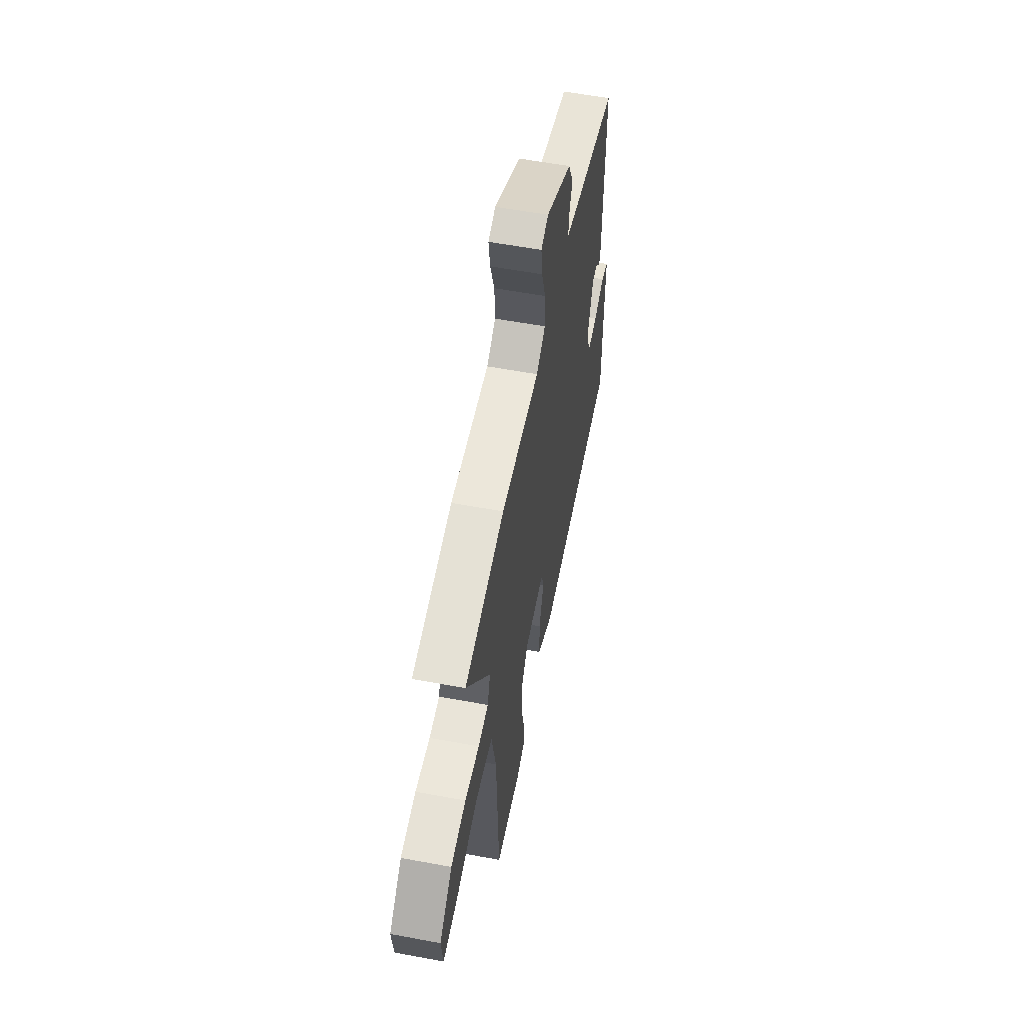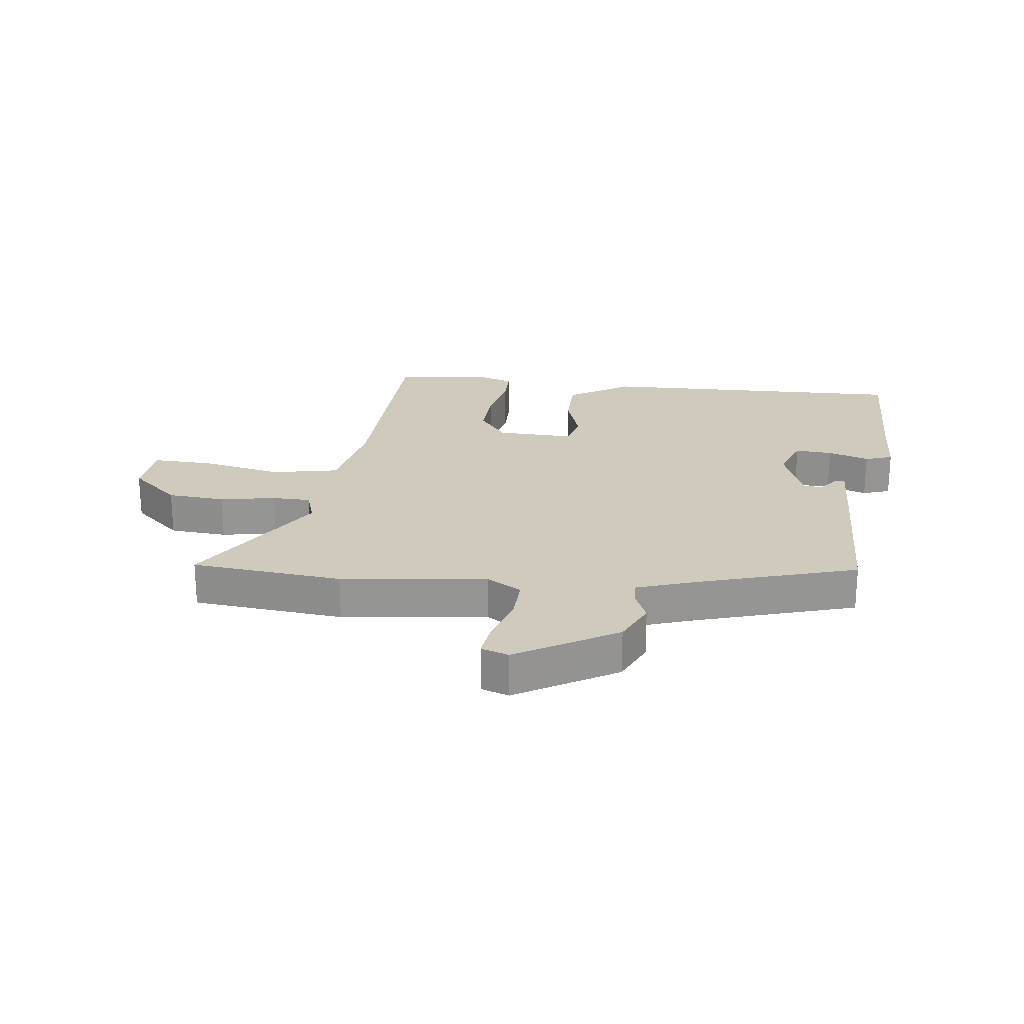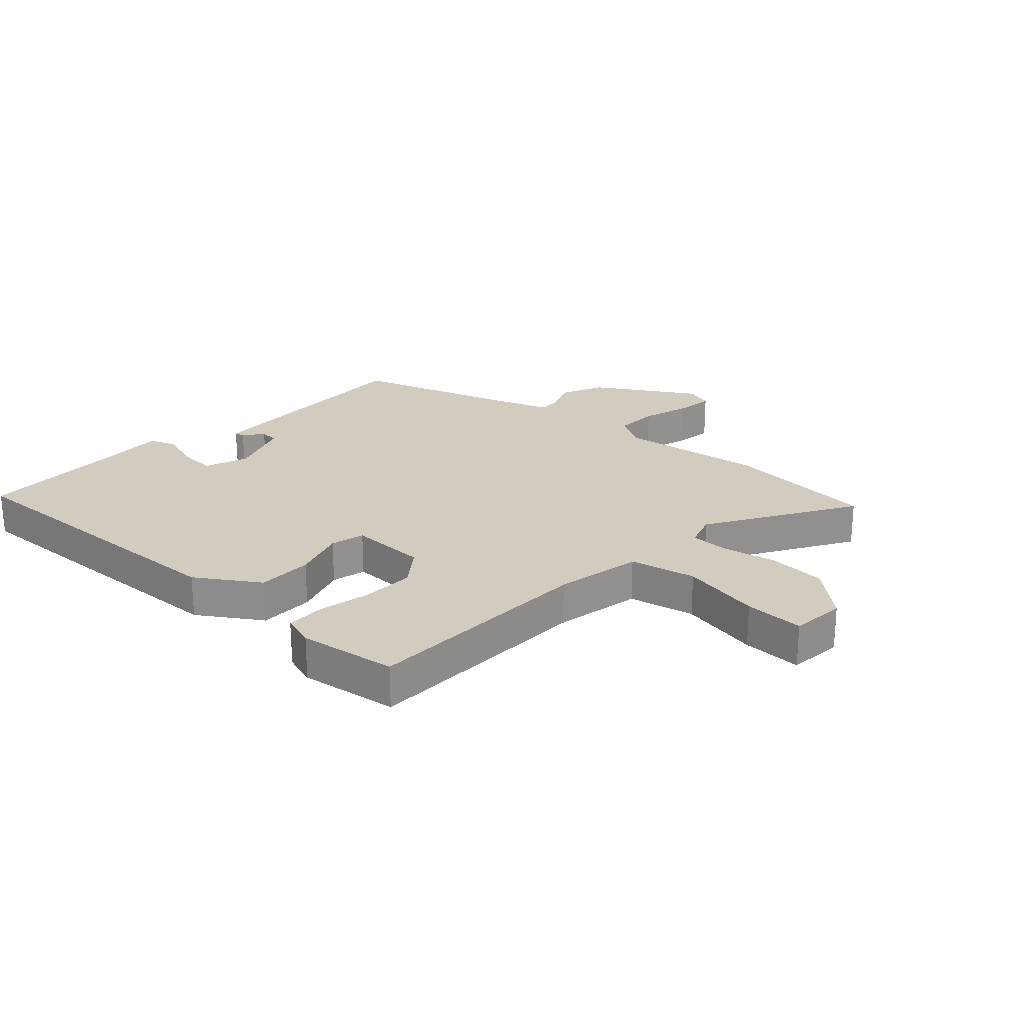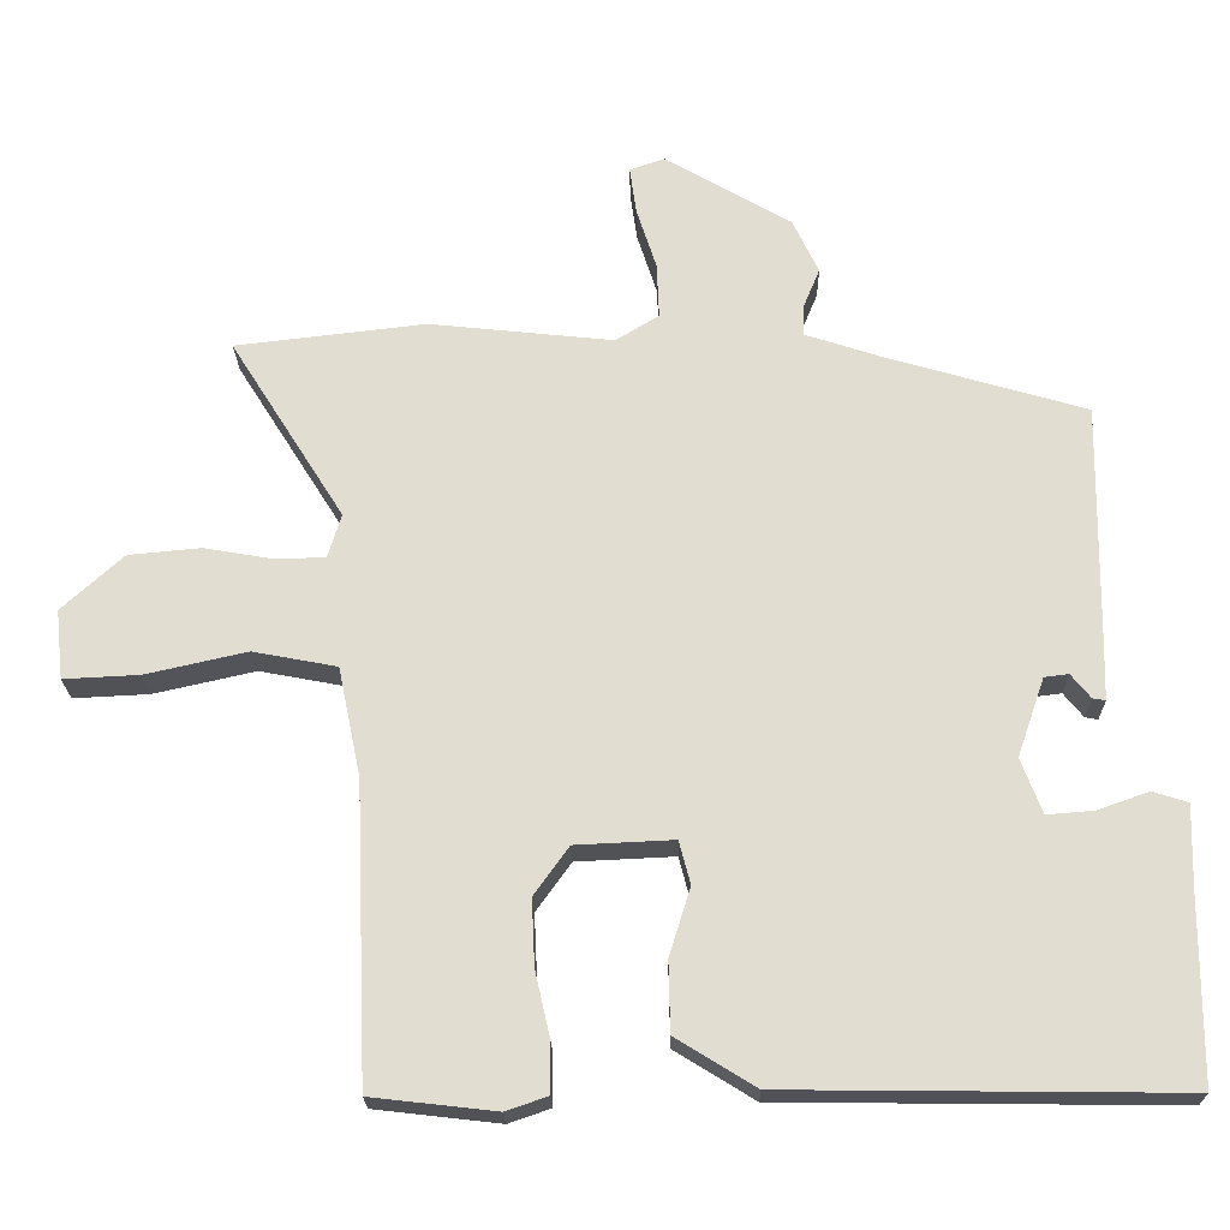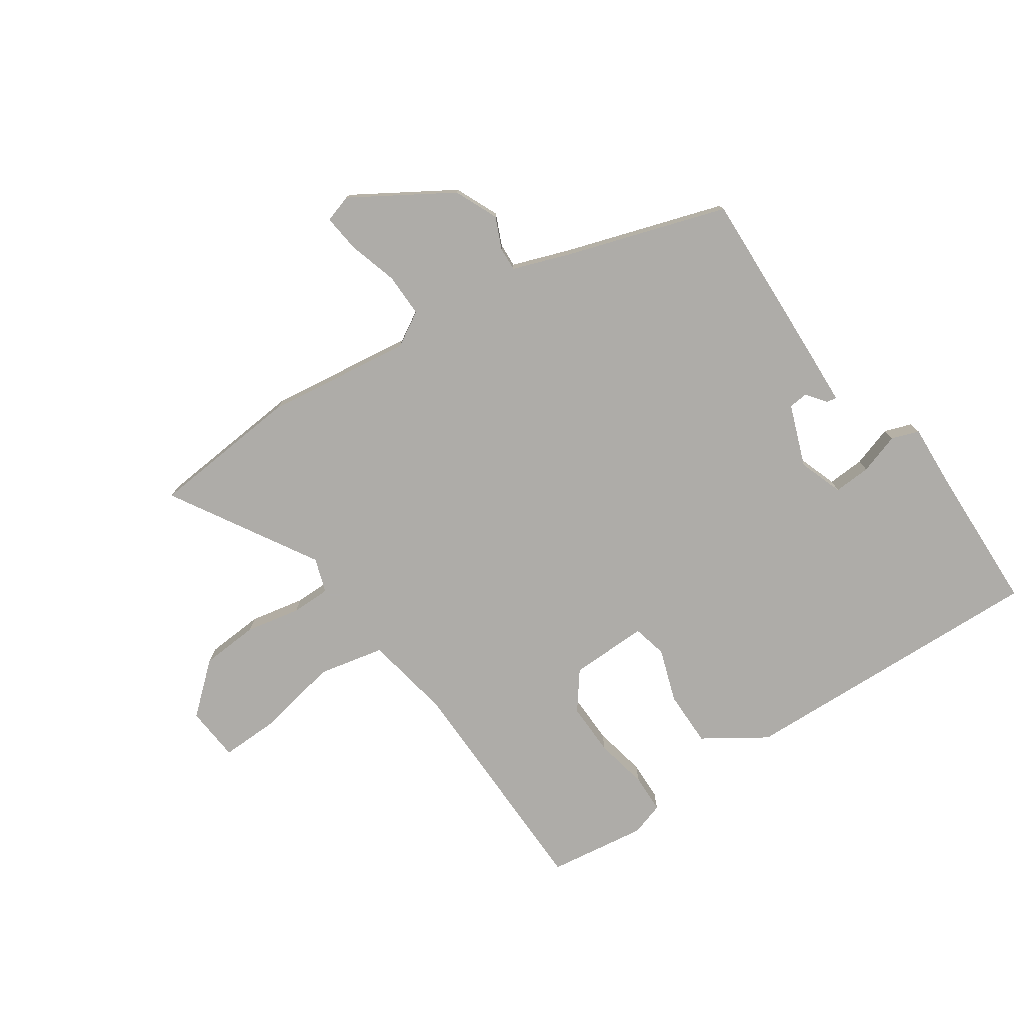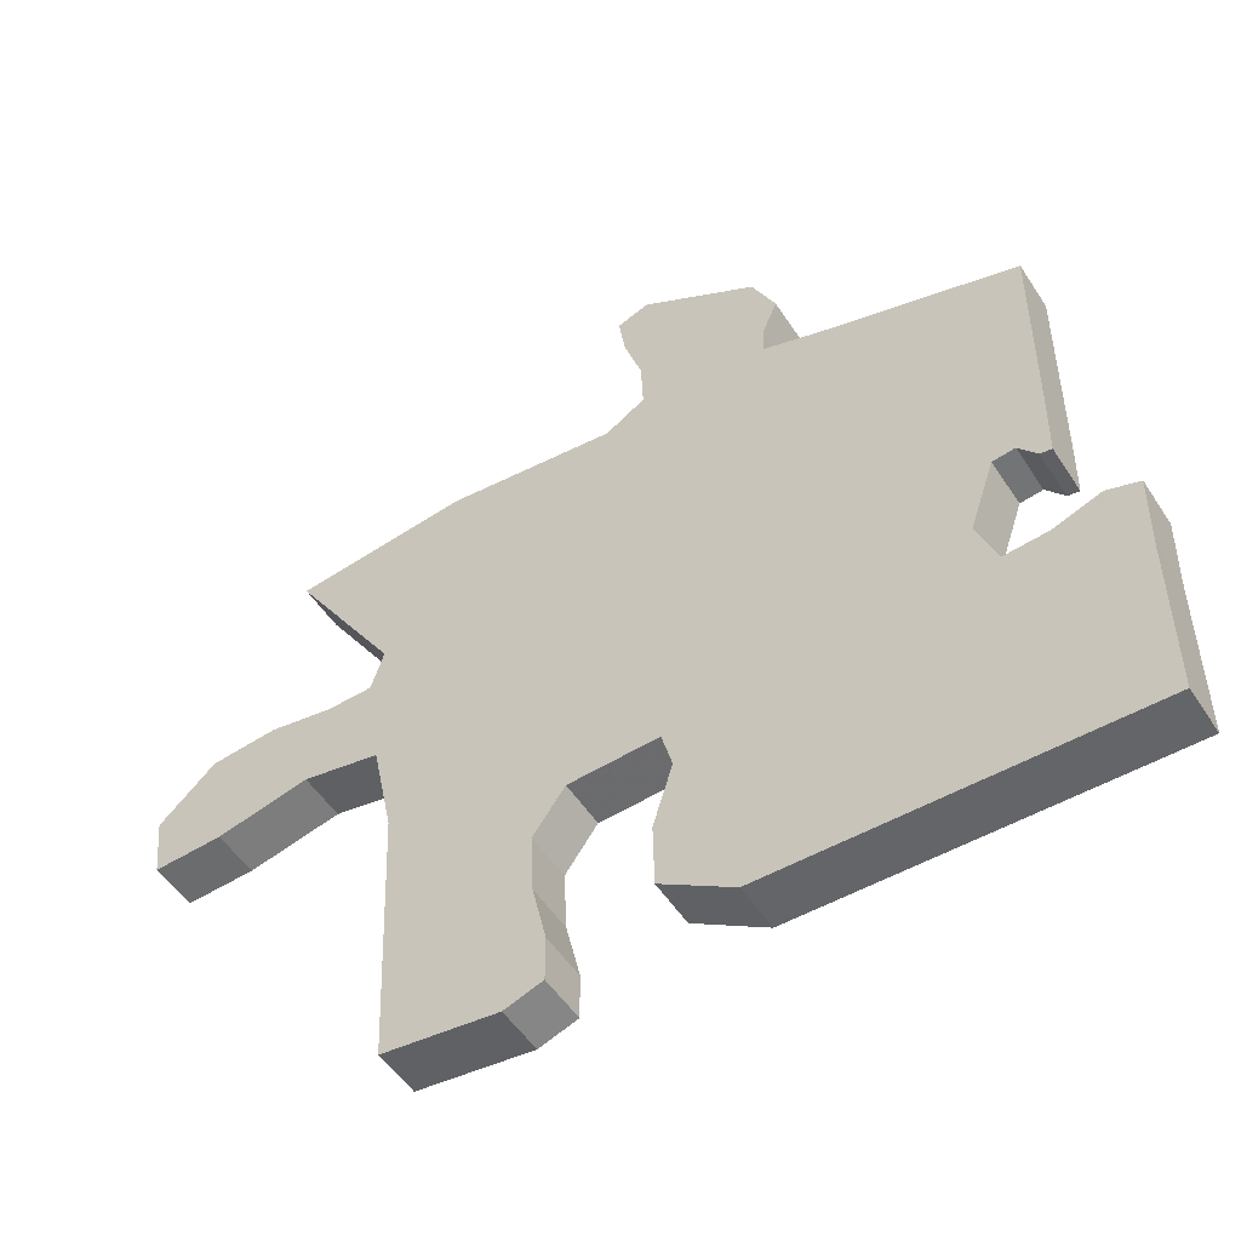
<metadata>
{"format":"obj","ext":"obj","renderer":"f3d","projection":"perspective","resolution":1024,"background":"white","views":[{"elev":58.0,"azim":-79.1,"up":"+Z"},{"elev":23.0,"azim":6.3,"up":"+Y"},{"elev":23.9,"azim":-138.7,"up":"+Y"},{"elev":-21.5,"azim":1.1,"up":"+Z"},{"elev":-77.0,"azim":32.8,"up":"+Y"},{"elev":-51.9,"azim":32.2,"up":"+Z"}]}
</metadata>
<code>
v -0.648 0.07 0.483
v -0.396 0.07 0.512
v -0.152 0.07 0.486
v -0.095 0.07 0.521
v -0.098 0.07 0.594
v -0.124 0.07 0.675
v -0.133 0.07 0.738
v -0.087 0.07 0.754
v 0.08 0.07 0.657
v 0.114 0.07 0.585
v 0.092 0.07 0.532
v 0.091 0.07 0.492
v 0.188 0.07 0.46
v 0.456 0.07 0.381
v 0.452 0.07 0.078
v 0.45 0.07 -0.013
v 0.433 0.07 -0.01
v 0.407 0.07 0.022
v 0.375 0.07 0.018
v 0.339 0.07 -0.086
v 0.367 0.07 -0.159
v 0.429 0.07 -0.154
v 0.497 0.07 -0.13
v 0.543 0.07 -0.145
v 0.54 0.07 -0.257
v 0.539 0.07 -0.499
v 0.018 0.07 -0.493
v -0.087 0.07 -0.428
v -0.089 0.07 -0.335
v -0.061 0.07 -0.245
v -0.076 0.07 -0.188
v -0.206 0.07 -0.194
v -0.252 0.07 -0.258
v -0.248 0.07 -0.346
v -0.228 0.07 -0.434
v -0.228 0.07 -0.499
v -0.283 0.07 -0.518
v -0.448 0.07 -0.499
v -0.464 0.07 -0.107
v -0.494 0.07 0.038
v -0.605 0.07 0.059
v -0.739 0.07 0.029
v -0.839 0.07 0.024
v -0.849 0.07 0.116
v -0.768 0.07 0.19
v -0.672 0.07 0.199
v -0.58 0.07 0.183
v -0.515 0.07 0.185
v -0.497 0.07 0.243
v -0.648 0 0.483
v -0.396 0 0.512
v -0.152 0 0.486
v -0.095 0 0.521
v -0.098 0 0.594
v -0.124 0 0.675
v -0.133 0 0.738
v -0.087 0 0.754
v 0.08 0 0.657
v 0.114 0 0.585
v 0.092 0 0.532
v 0.091 0 0.492
v 0.188 0 0.46
v 0.456 0 0.381
v 0.452 0 0.078
v 0.45 0 -0.013
v 0.433 0 -0.01
v 0.407 0 0.022
v 0.375 0 0.018
v 0.339 0 -0.086
v 0.367 0 -0.159
v 0.429 0 -0.154
v 0.497 0 -0.13
v 0.543 0 -0.145
v 0.54 0 -0.257
v 0.539 0 -0.499
v 0.018 0 -0.493
v -0.087 0 -0.428
v -0.089 0 -0.335
v -0.061 0 -0.245
v -0.076 0 -0.188
v -0.206 0 -0.194
v -0.252 0 -0.258
v -0.248 0 -0.346
v -0.228 0 -0.434
v -0.228 0 -0.499
v -0.283 0 -0.518
v -0.448 0 -0.499
v -0.464 0 -0.107
v -0.494 0 0.038
v -0.605 0 0.059
v -0.739 0 0.029
v -0.839 0 0.024
v -0.849 0 0.116
v -0.768 0 0.19
v -0.672 0 0.199
v -0.58 0 0.183
v -0.515 0 0.185
v -0.497 0 0.243
f 44 45 46 47
f 44 47 48
f 41 42 43 44
f 40 41 44 48
f 39 40 48 49
f 37 38 39
f 34 35 36 37
f 33 34 37 39
f 32 33 39 49
f 27 28 29 30
f 25 26 27 30
f 25 30 31
f 22 23 24 25
f 21 22 25
f 21 25 31
f 20 21 31 32
f 15 16 17 18
f 13 14 15 18
f 12 13 18 19
f 8 9 10 11
f 8 11 12
f 5 6 7 8
f 4 5 8 12
f 3 4 12 19
f 19 20 32 49
f 3 19 49
f 1 2 3 49
f 96 95 94 93
f 97 96 93
f 93 92 91 90
f 97 93 90 89
f 98 97 89 88
f 88 87 86
f 86 85 84 83
f 88 86 83 82
f 98 88 82 81
f 79 78 77 76
f 79 76 75 74
f 80 79 74
f 74 73 72 71
f 74 71 70
f 80 74 70
f 81 80 70 69
f 67 66 65 64
f 67 64 63 62
f 68 67 62 61
f 60 59 58 57
f 61 60 57
f 57 56 55 54
f 61 57 54 53
f 68 61 53 52
f 98 81 69 68
f 98 68 52
f 98 52 51 50
f 1 50 51 2
f 2 51 52 3
f 3 52 53 4
f 4 53 54 5
f 5 54 55 6
f 6 55 56 7
f 7 56 57 8
f 8 57 58 9
f 9 58 59 10
f 10 59 60 11
f 11 60 61 12
f 12 61 62 13
f 13 62 63 14
f 14 63 64 15
f 15 64 65 16
f 16 65 66 17
f 17 66 67 18
f 18 67 68 19
f 19 68 69 20
f 20 69 70 21
f 21 70 71 22
f 22 71 72 23
f 23 72 73 24
f 24 73 74 25
f 25 74 75 26
f 26 75 76 27
f 27 76 77 28
f 28 77 78 29
f 29 78 79 30
f 30 79 80 31
f 31 80 81 32
f 32 81 82 33
f 33 82 83 34
f 34 83 84 35
f 35 84 85 36
f 36 85 86 37
f 37 86 87 38
f 38 87 88 39
f 39 88 89 40
f 40 89 90 41
f 41 90 91 42
f 42 91 92 43
f 43 92 93 44
f 44 93 94 45
f 45 94 95 46
f 46 95 96 47
f 47 96 97 48
f 48 97 98 49
f 49 98 50 1

</code>
